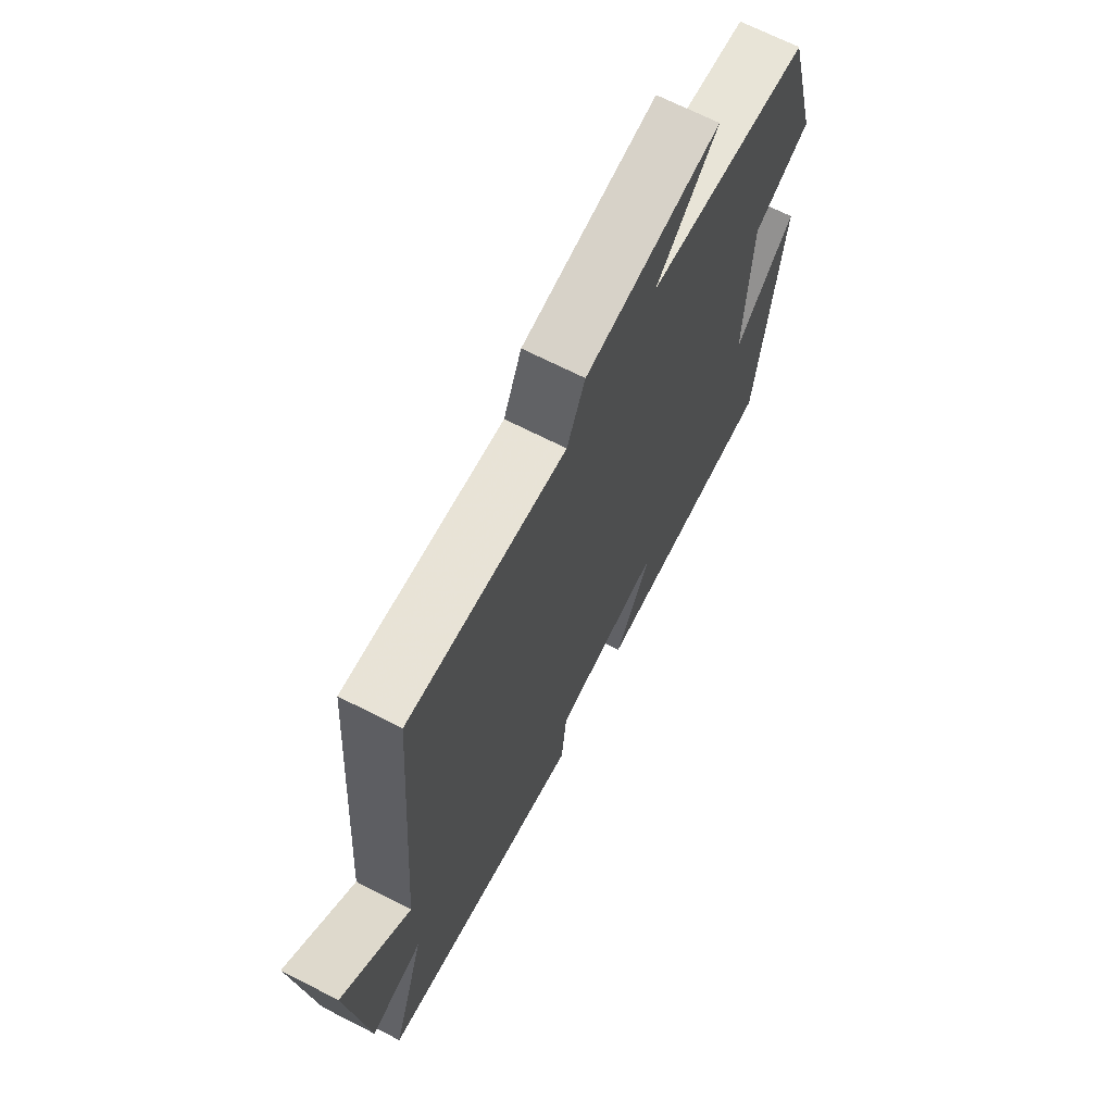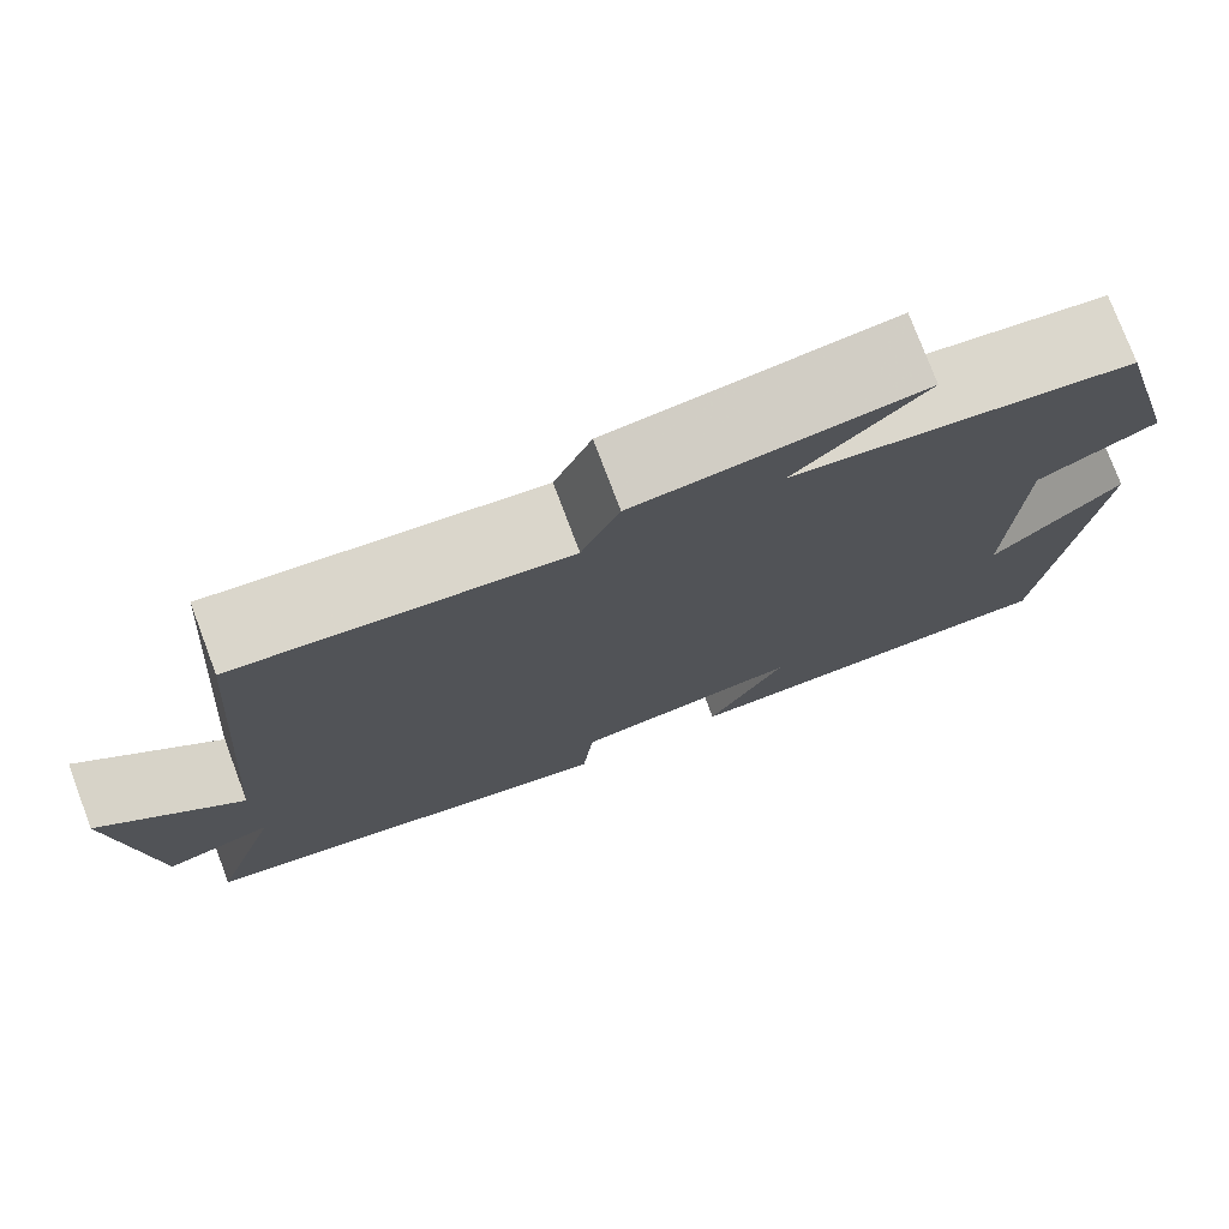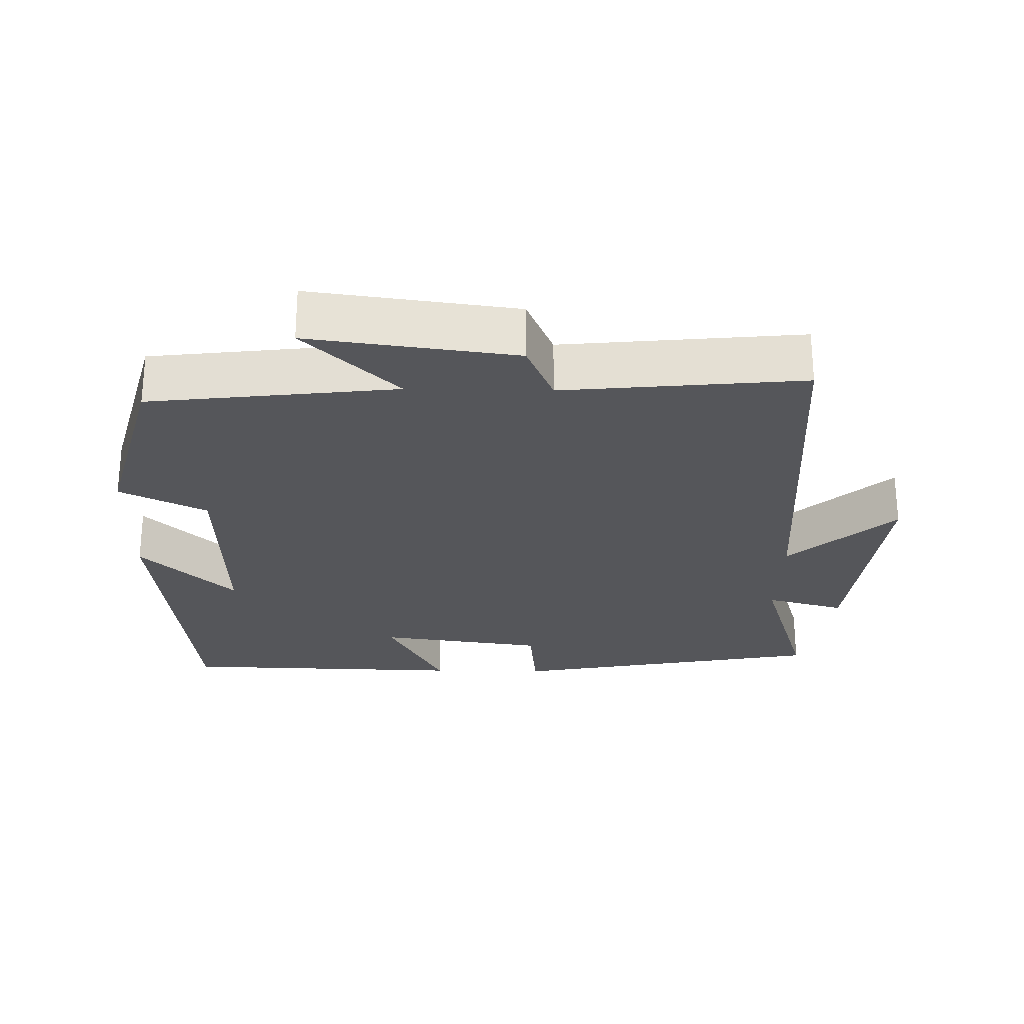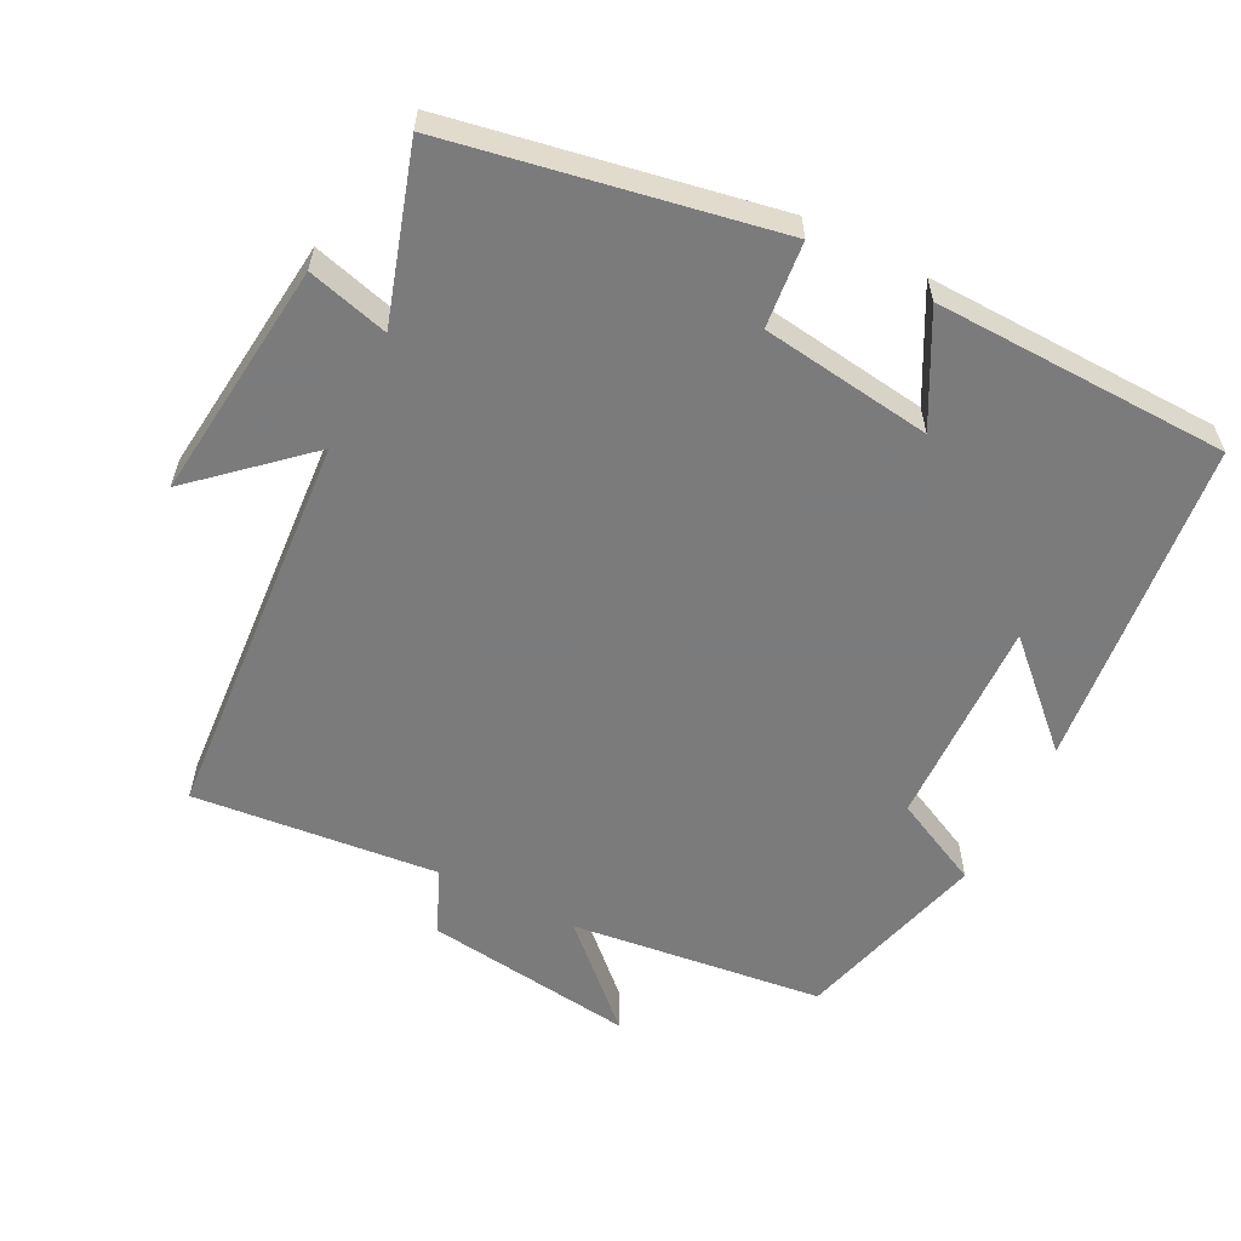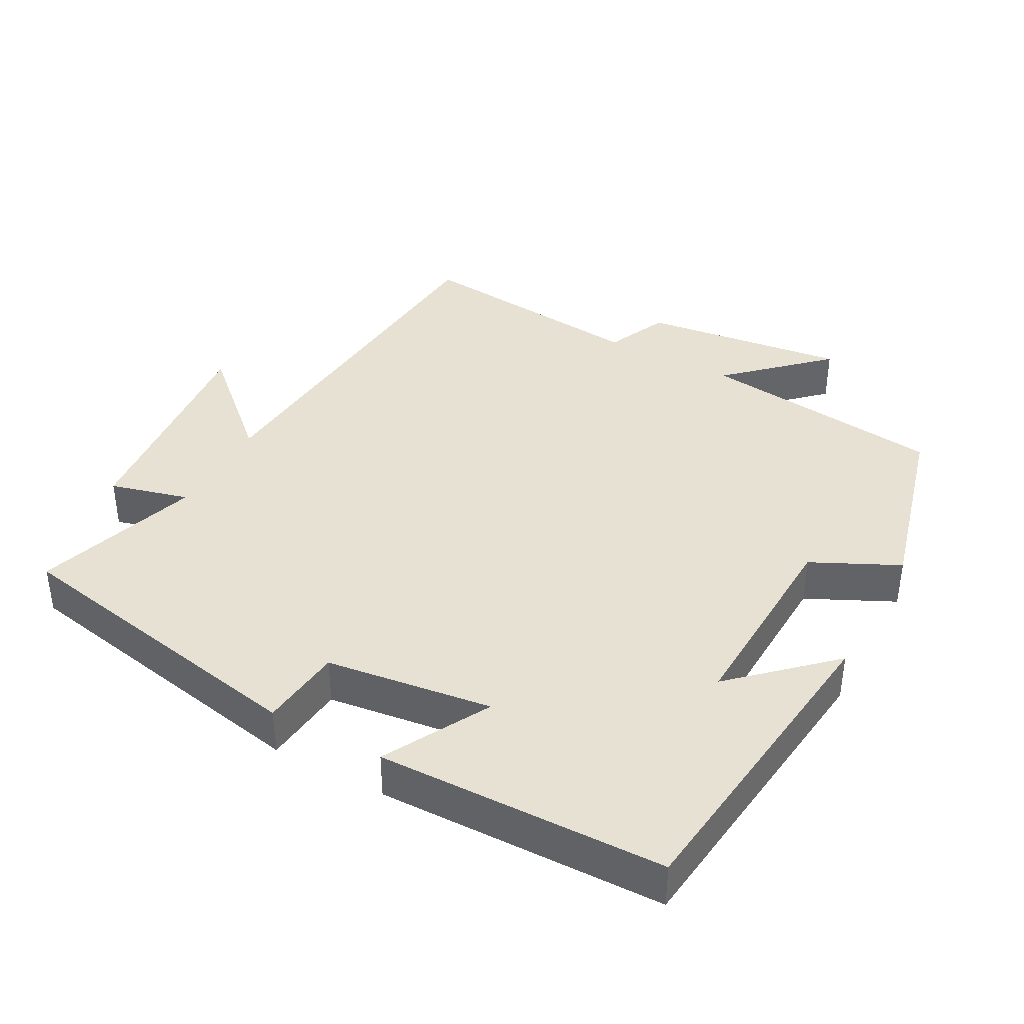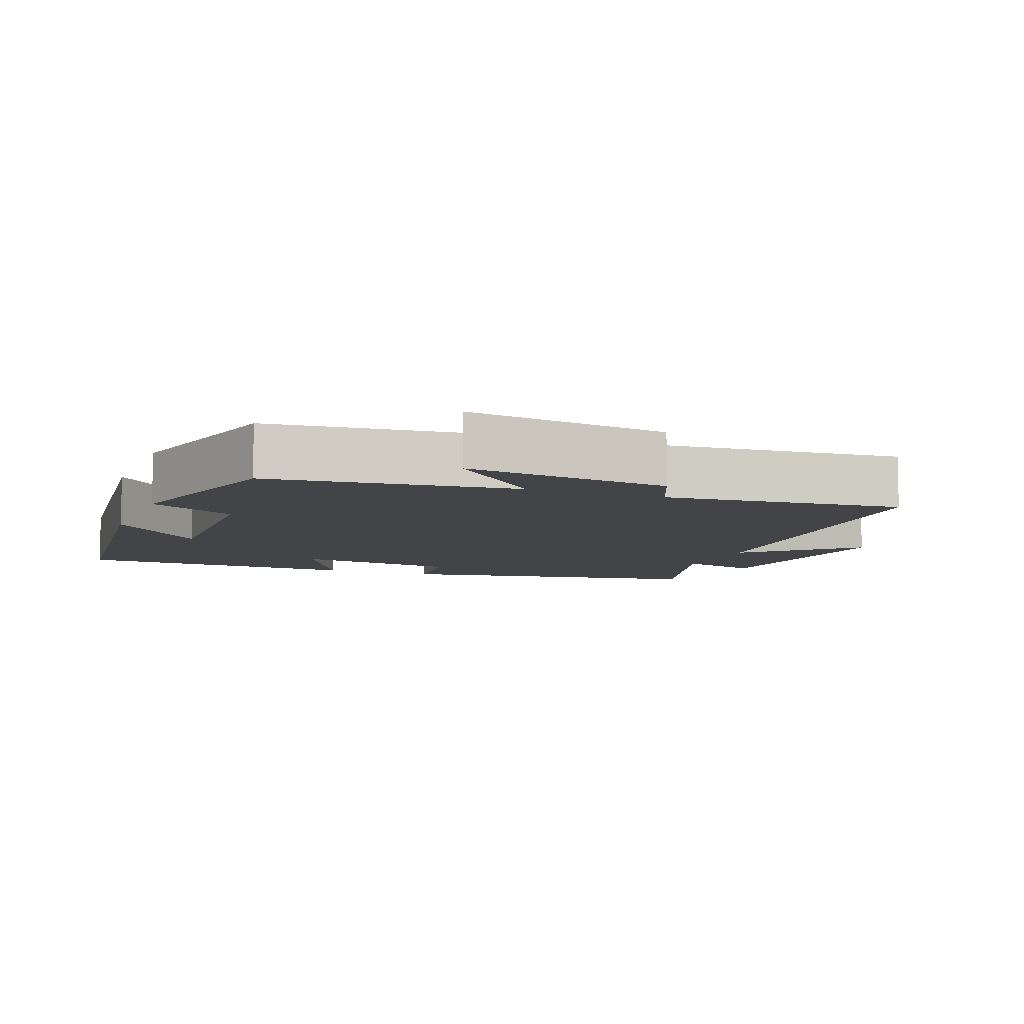
<metadata>
{"format":"obj","ext":"obj","renderer":"f3d","projection":"perspective","resolution":1024,"background":"white","views":[{"elev":68.5,"azim":117.1,"up":"+Z"},{"elev":76.4,"azim":159.4,"up":"+Z"},{"elev":-26.1,"azim":-1.2,"up":"+Y"},{"elev":-58.4,"azim":153.0,"up":"+Y"},{"elev":38.9,"azim":-151.2,"up":"+Y"},{"elev":-8.0,"azim":-21.4,"up":"+Y"}]}
</metadata>
<code>
v -0.449 0.07 -0.49
v -0.5 0.07 -0.034
v -0.367 0.07 -0.16
v -0.377 0.07 0.13
v -0.5 0.07 0.19
v -0.428 0.07 0.458
v -0.078 0.07 0.5
v -0.211 0.07 0.627
v 0.081 0.07 0.589
v 0.12 0.07 0.5
v 0.459 0.07 0.534
v 0.5 0.07 -0.012
v 0.648 0.07 0.122
v 0.612 0.07 -0.21
v 0.5 0.07 -0.18
v 0.574 0.07 -0.416
v 0.127 0.07 -0.5
v 0.115 0.07 -0.382
v -0.121 0.07 -0.35
v -0.041 0.07 -0.5
v -0.449 0 -0.49
v -0.5 0 -0.034
v -0.367 0 -0.16
v -0.377 0 0.13
v -0.5 0 0.19
v -0.428 0 0.458
v -0.078 0 0.5
v -0.211 0 0.627
v 0.081 0 0.589
v 0.12 0 0.5
v 0.459 0 0.534
v 0.5 0 -0.012
v 0.648 0 0.122
v 0.612 0 -0.21
v 0.5 0 -0.18
v 0.574 0 -0.416
v 0.127 0 -0.5
v 0.115 0 -0.382
v -0.121 0 -0.35
v -0.041 0 -0.5
f 19 20 1
f 15 16 17 18
f 15 18 19
f 12 13 14 15
f 12 15 19
f 11 12 19
f 10 11 19
f 7 8 9 10
f 6 7 10
f 5 6 10
f 4 5 10
f 3 4 10 19
f 1 2 3
f 1 3 19
f 21 40 39
f 38 37 36 35
f 39 38 35
f 35 34 33 32
f 39 35 32
f 39 32 31
f 39 31 30
f 30 29 28 27
f 30 27 26
f 30 26 25
f 30 25 24
f 39 30 24 23
f 23 22 21
f 39 23 21
f 1 21 22 2
f 2 22 23 3
f 3 23 24 4
f 4 24 25 5
f 5 25 26 6
f 6 26 27 7
f 7 27 28 8
f 8 28 29 9
f 9 29 30 10
f 10 30 31 11
f 11 31 32 12
f 12 32 33 13
f 13 33 34 14
f 14 34 35 15
f 15 35 36 16
f 16 36 37 17
f 17 37 38 18
f 18 38 39 19
f 19 39 40 20
f 20 40 21 1

</code>
